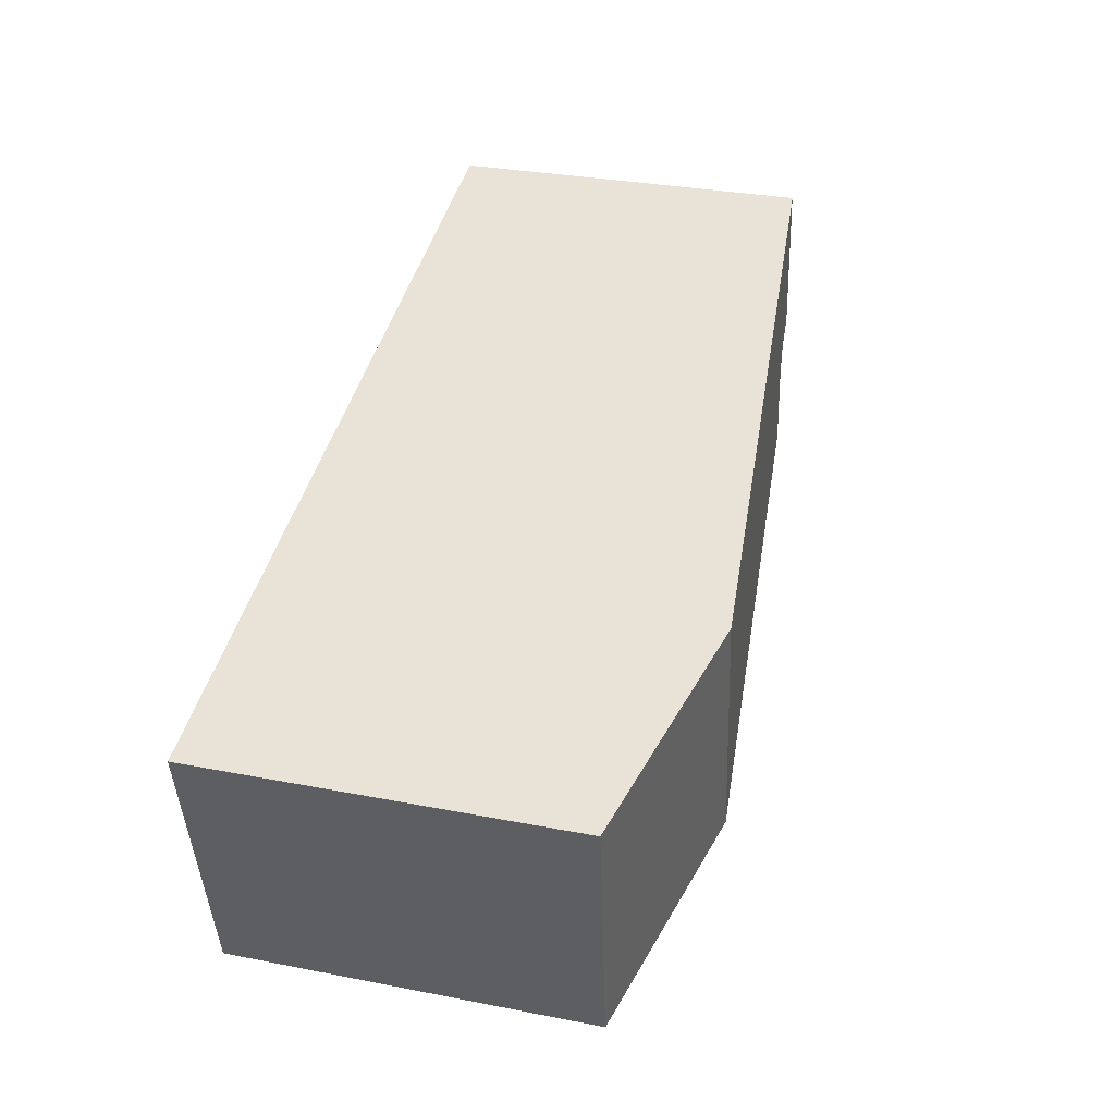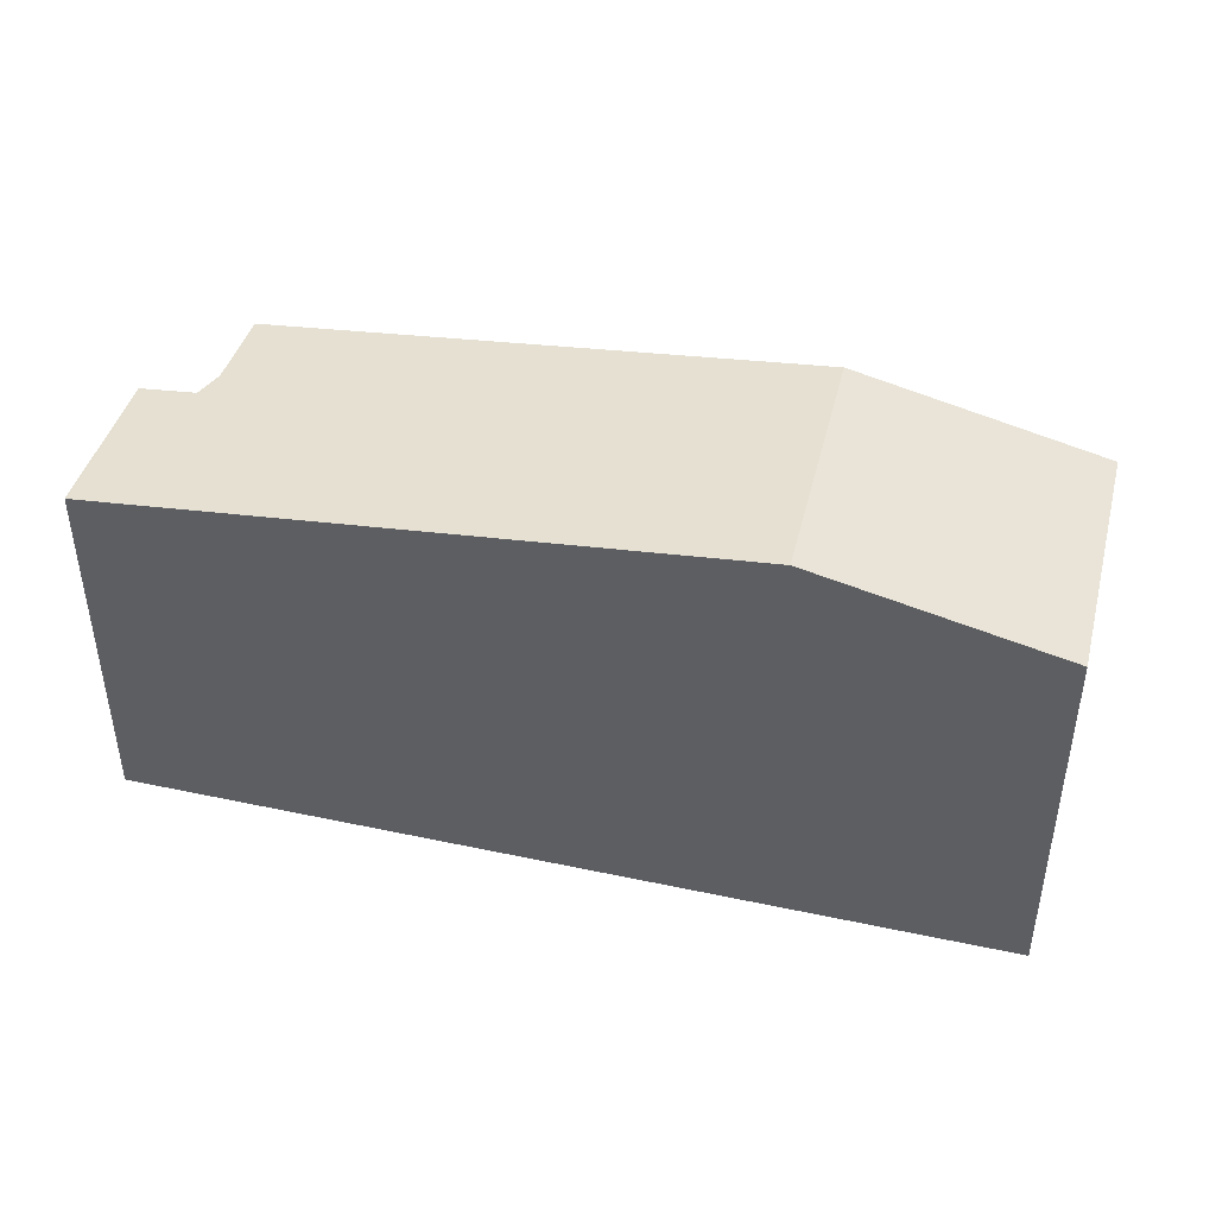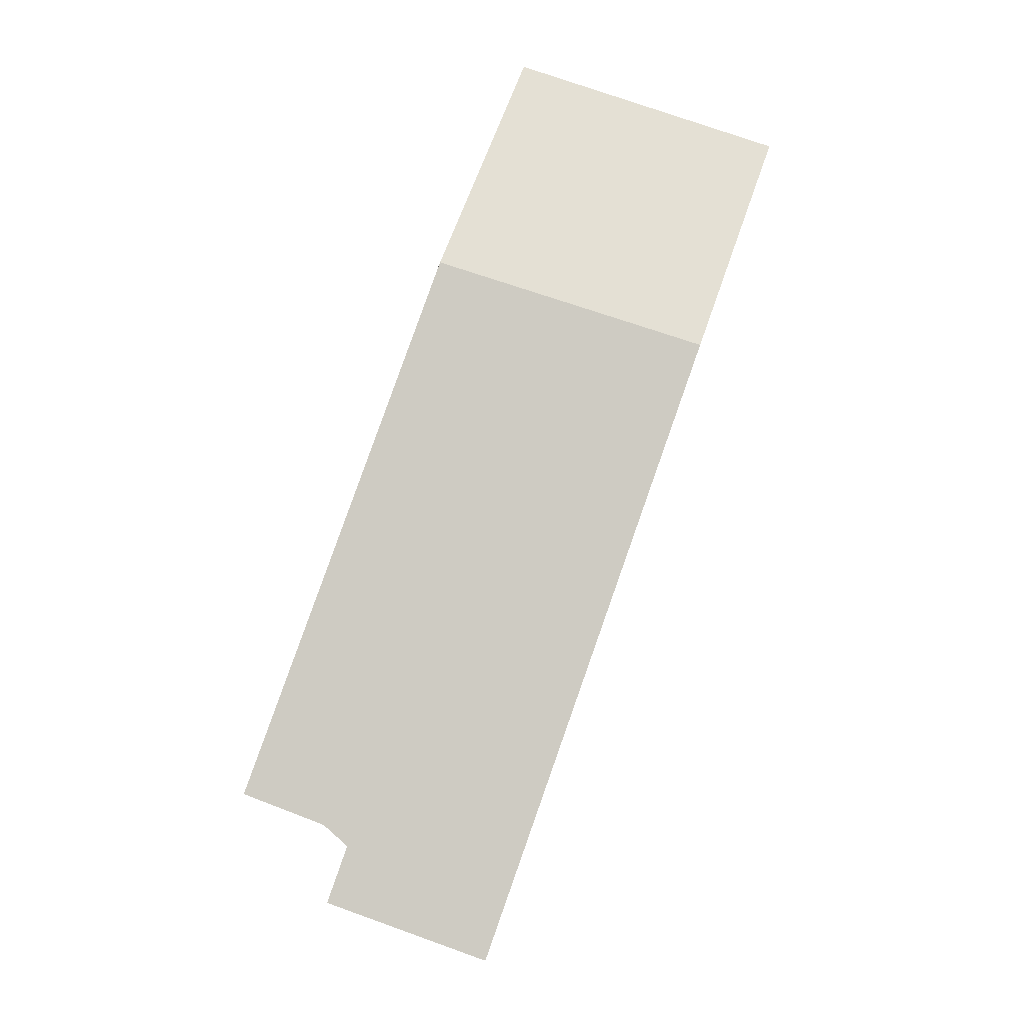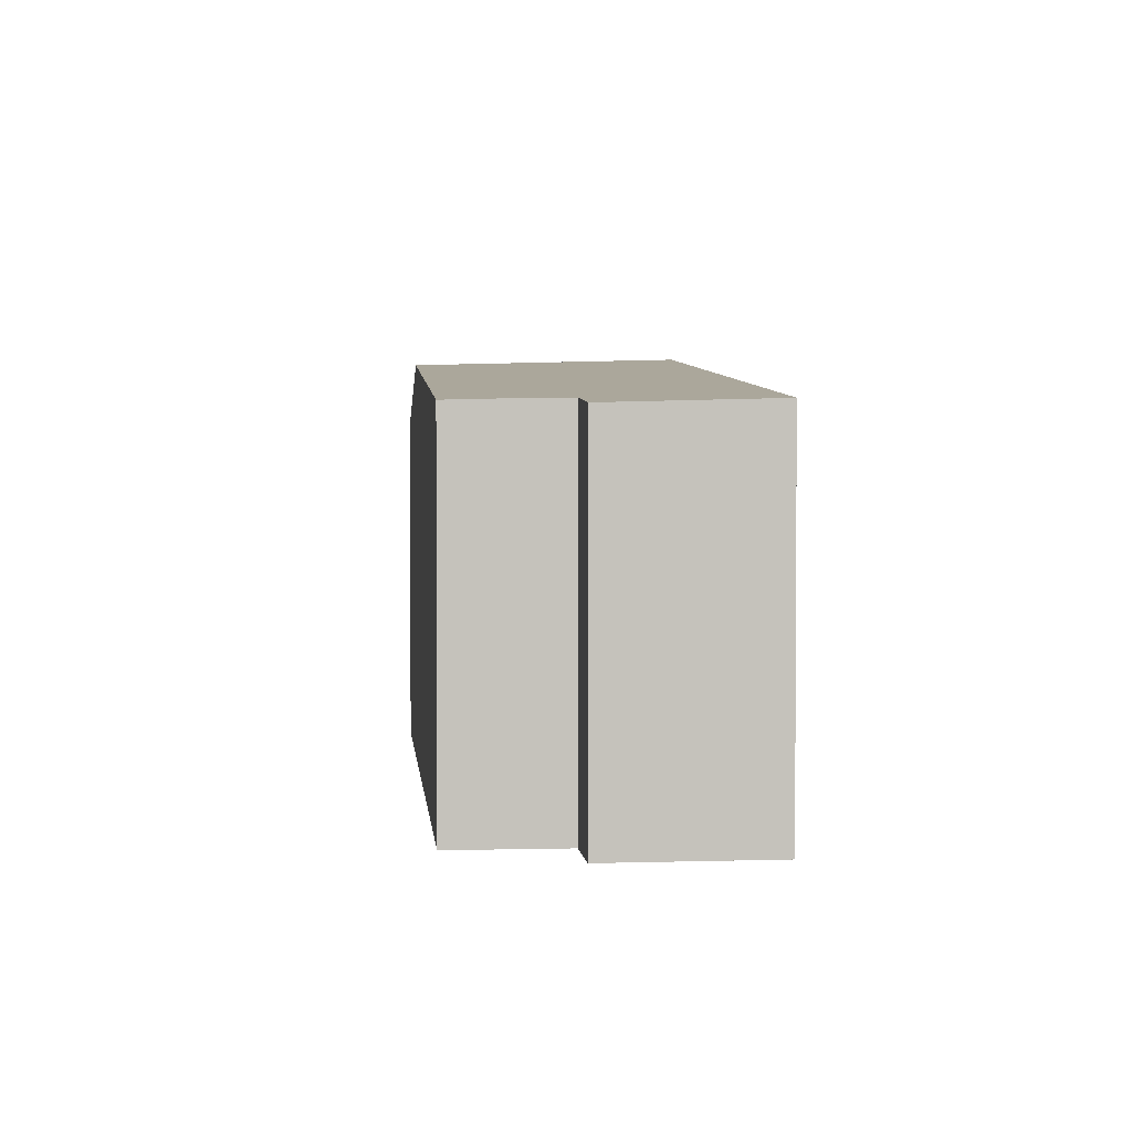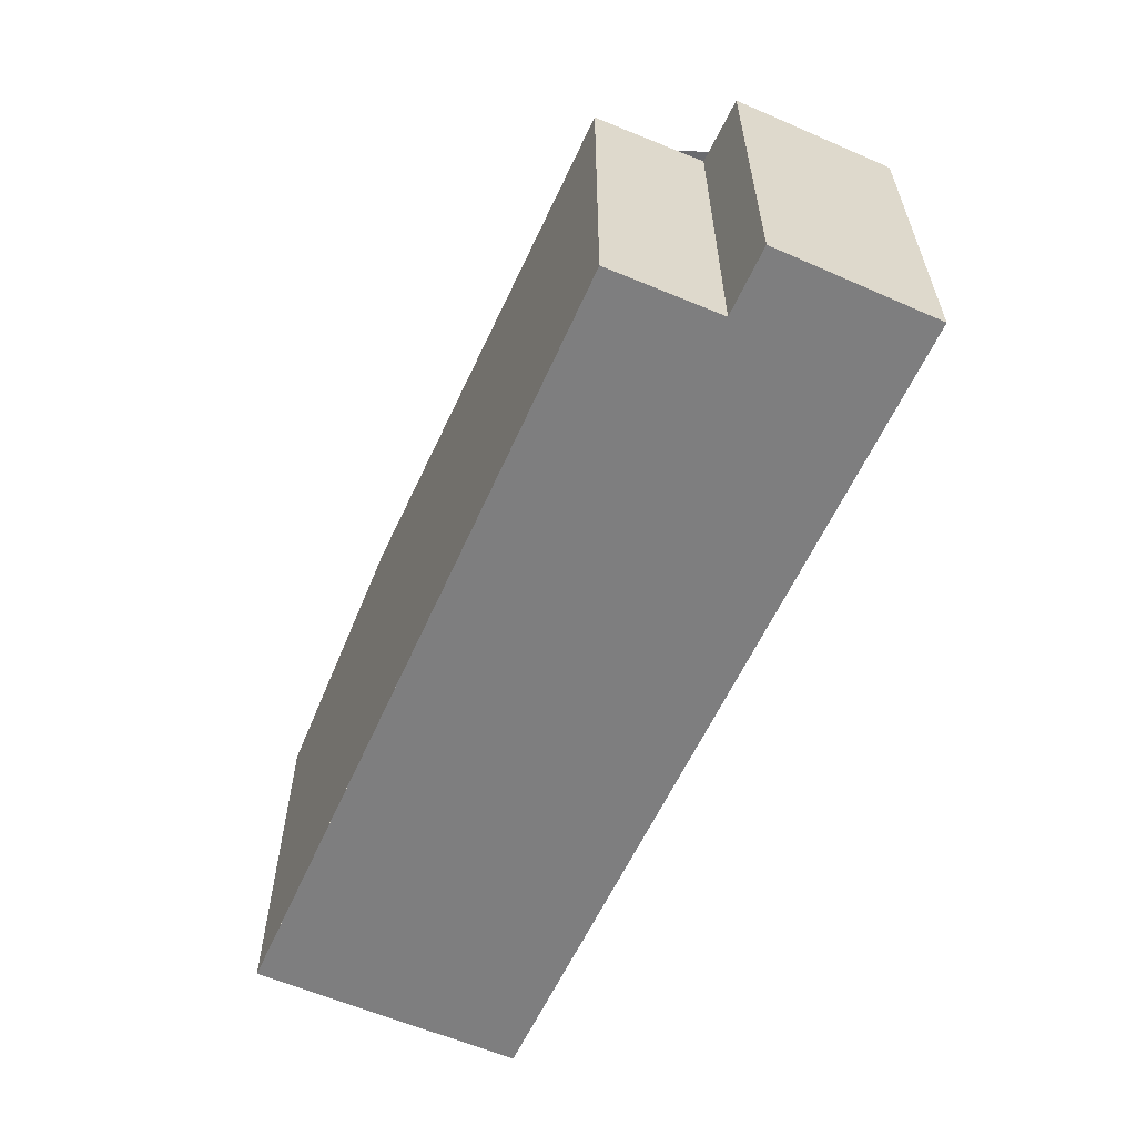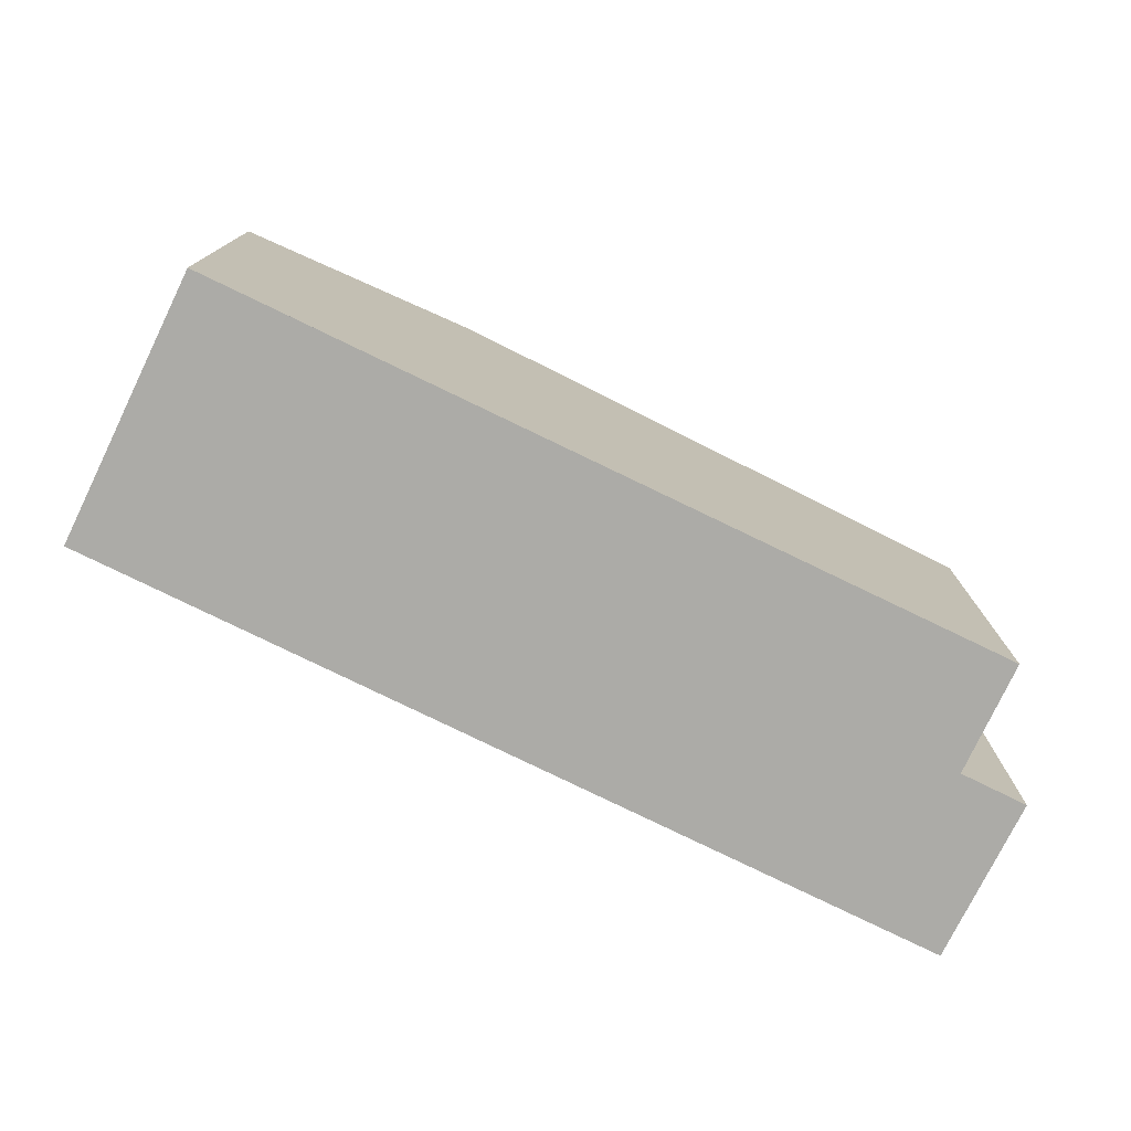
<metadata>
{"format":"obj","ext":"obj","renderer":"f3d","projection":"perspective","resolution":1024,"background":"white","views":[{"elev":31.4,"azim":-74.6,"up":"+Y"},{"elev":43.7,"azim":-152.3,"up":"+Z"},{"elev":79.3,"azim":123.1,"up":"+Z"},{"elev":2.3,"azim":97.5,"up":"+Z"},{"elev":-59.5,"azim":79.2,"up":"+Z"},{"elev":-76.3,"azim":-12.7,"up":"+Z"}]}
</metadata>
<code>
v -2115 -2376 5.605
v -2114 -2379 5.538
v -2115 -2379 5.646
v -2115 -2381 5.604
v -2127 -2384 5.618
v -2128 -2380 5.751
v -2124 -2379 6.606
v -2123 -2383 6.488
v -2115 -2376 5.605
v -2124 -2379 6.605
v -2115 -2377 5.695
v -2115 -2379 5.629
v -2115 -2377 5.695
v -2123 -2383 6.496
v -2115 -2381 5.61
v -2123 -2383 6.488
v -2124 -2379 6.606
v -2124 -2379 6.605
v -2128 -2380 5.751
v -2123 -2383 6.496
v -2127 -2383 5.626
v -2115 -2376 5.608
v -2114 -2379 5.543
v -2115 -2376 5.608
v -2114 -2379 5.544
v -2115 -2379 5.63
v -2123 -2381 6.536
v -2123 -2381 6.536
v -2127 -2382 5.672
v -2114 -2379 5.539
v -2116 -2377 5.714
v -2116 -2377 5.713
v -2115 -2379 5.649
v -2115 -2380 5.623
v -2128 -2380 5.771
v -2128 -2380 5.771
v -2127 -2383 5.646
v -2127 -2384 5.637
v -2127 -2382 5.691
v -2116 -2377 5.718
v -2116 -2377 5.718
v -2115 -2381 5.614
v -2115 -2381 5.607
v -2115 -2379 5.653
v -2115 -2380 5.64
v -2123 -2382 6.522
v -2123 -2382 6.522
v -2127 -2383 5.675
v -2127 -2383 5.656
v -2115 -2380 5.635
v -2115 -2380 5.636
v -2119 -2378 6.063
v -2119 -2378 6.062
v -2118 -2381 5.959
v -2118 -2382 5.952
v -2118 -2380 5.998
v -2118 -2380 5.985
v -2115 -2376 5.605
v -2115 -2376 5.605
v -2115 -2376 0
v -2115 -2376 0
v -2114 -2379 5.543
v -2114 -2379 5.538
v -2114 -2379 8.882e-16
v -2114 -2379 8.882e-16
v -2115 -2380 5.635
v -2115 -2379 5.646
v -2115 -2379 -8.882e-16
v -2115 -2380 -8.882e-16
v -2115 -2381 5.607
v -2115 -2381 5.604
v -2115 -2381 0
v -2115 -2381 0
v -2127 -2383 5.626
v -2127 -2384 5.618
v -2127 -2384 0
v -2127 -2383 -8.882e-16
v -2128 -2380 5.771
v -2128 -2380 5.751
v -2128 -2380 0
v -2128 -2380 0
v -2119 -2378 6.063
v -2124 -2379 6.606
v -2124 -2379 0
v -2119 -2378 0
v -2114 -2379 5.539
v -2115 -2376 5.605
v -2115 -2376 0
v -2114 -2379 0
v -2115 -2379 5.646
v -2115 -2379 5.629
v -2115 -2379 0
v -2115 -2379 -8.882e-16
v -2115 -2376 5.608
v -2115 -2377 5.695
v -2115 -2377 8.882e-16
v -2115 -2376 0
v -2115 -2381 5.604
v -2115 -2381 5.61
v -2115 -2381 -8.882e-16
v -2115 -2381 0
v -2127 -2384 5.637
v -2123 -2383 6.488
v -2123 -2383 0
v -2127 -2384 0
v -2128 -2380 5.751
v -2128 -2380 5.751
v -2128 -2380 8.882e-16
v -2128 -2380 0
v -2127 -2383 5.656
v -2127 -2383 5.626
v -2127 -2383 -8.882e-16
v -2127 -2383 8.882e-16
v -2115 -2379 5.629
v -2114 -2379 5.543
v -2114 -2379 8.882e-16
v -2115 -2379 0
v -2115 -2376 5.605
v -2115 -2376 5.608
v -2115 -2376 0
v -2115 -2376 0
v -2128 -2380 5.751
v -2127 -2382 5.672
v -2127 -2382 8.882e-16
v -2128 -2380 8.882e-16
v -2114 -2379 5.538
v -2114 -2379 5.539
v -2114 -2379 0
v -2114 -2379 8.882e-16
v -2115 -2377 5.695
v -2116 -2377 5.714
v -2116 -2377 0
v -2115 -2377 8.882e-16
v -2115 -2381 5.61
v -2115 -2380 5.623
v -2115 -2380 0
v -2115 -2381 -8.882e-16
v -2124 -2379 6.606
v -2128 -2380 5.771
v -2128 -2380 0
v -2124 -2379 0
v -2127 -2384 5.618
v -2127 -2384 5.637
v -2127 -2384 0
v -2127 -2384 0
v -2116 -2377 5.714
v -2116 -2377 5.718
v -2116 -2377 0
v -2116 -2377 0
v -2118 -2382 5.952
v -2115 -2381 5.607
v -2115 -2381 0
v -2118 -2382 0
v -2127 -2382 5.672
v -2127 -2383 5.656
v -2127 -2383 8.882e-16
v -2127 -2382 8.882e-16
v -2115 -2380 5.623
v -2115 -2380 5.635
v -2115 -2380 -8.882e-16
v -2115 -2380 0
v -2116 -2377 5.718
v -2119 -2378 6.063
v -2119 -2378 0
v -2116 -2377 0
v -2123 -2383 6.488
v -2118 -2382 5.952
v -2118 -2382 0
v -2123 -2383 0
v -2127 -2384 0
v -2128 -2380 0
v -2115 -2376 0
v -2114 -2379 0
v -2115 -2379 0
v -2115 -2381 0
f 53 10 7 52
f 55 8 14 54
f 26 11 22 25
f 22 11 13 24
f 56 27 10 53
f 36 19 6 35
f 38 5 21 37
f 39 29 19 36
f 25 22 9 30
f 24 1 9 22
f 25 23 12 26
f 57 46 27 56
f 49 29 39 48
f 30 2 23 25
f 31 13 11 32
f 32 11 26 33
f 51 33 26 12 3 50
f 35 17 18 36
f 37 20 16 38
f 36 18 28 39
f 48 39 28 47
f 40 31 32 41
f 42 15 4 43
f 41 32 33 44
f 45 44 33 51
f 54 14 46 57
f 48 37 21 49
f 50 34 51
f 47 20 37 48
f 51 34 15 42 45
f 52 40 41 53
f 54 42 43 55
f 53 41 44 56
f 56 44 45 57
f 57 45 42 54
f 59 60 61 58
f 63 64 65 62
f 67 68 69 66
f 71 72 73 70
f 75 76 77 74
f 79 80 81 78
f 83 84 85 82
f 87 88 89 86
f 91 92 93 90
f 95 96 97 94
f 99 100 101 98
f 103 104 105 102
f 107 108 109 106
f 111 112 113 110
f 115 116 117 114
f 119 120 121 118
f 123 124 125 122
f 127 128 129 126
f 131 132 133 130
f 135 136 137 134
f 139 140 141 138
f 143 144 145 142
f 147 148 149 146
f 151 152 153 150
f 155 156 157 154
f 159 160 161 158
f 163 164 165 162
f 167 168 169 166
f 171 172 173 174 175 170

</code>
